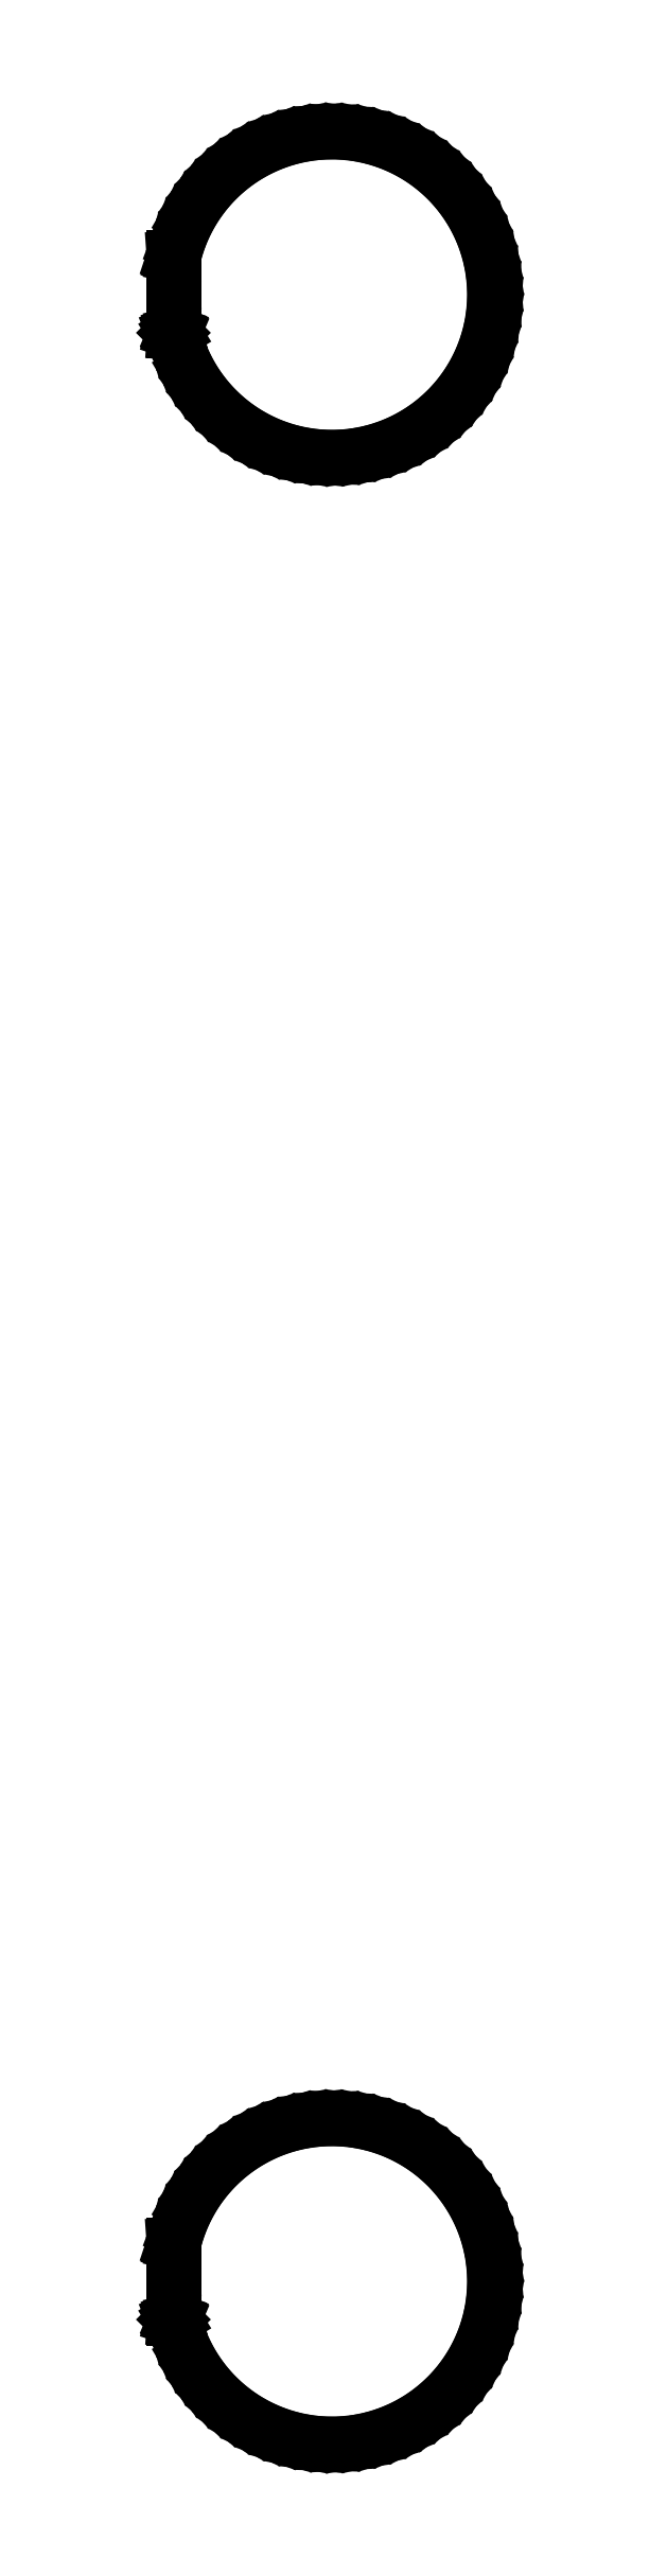
<metadata>
{"format":"dxf","ext":"dxf","renderer":"ezdxf+matplotlib","layout":"modelspace","background":"white","min_lineweight":24,"dpi":150}
</metadata>
<code>
0
SECTION
2
ENTITIES
0
LINE
8
BLACK
10
1.592
20
1.549
11
1.596
21
1.567
0
LINE
8
BLACK
10
1.596
20
1.567
11
1.603
21
1.584
0
LINE
8
BLACK
10
1.603
20
1.584
11
1.611
21
1.6
0
LINE
8
BLACK
10
1.611
20
1.6
11
1.62
21
1.615
0
LINE
8
BLACK
10
1.62
20
1.615
11
1.63
21
1.63
0
LINE
8
BLACK
10
1.63
20
1.63
11
1.641
21
1.644
0
LINE
8
BLACK
10
1.641
20
1.644
11
1.654
21
1.657
0
LINE
8
BLACK
10
1.654
20
1.657
11
1.668
21
1.668
0
LINE
8
BLACK
10
1.668
20
1.668
11
1.682
21
1.679
0
LINE
8
BLACK
10
1.682
20
1.679
11
1.698
21
1.688
0
LINE
8
BLACK
10
1.698
20
1.688
11
1.714
21
1.696
0
LINE
8
BLACK
10
1.714
20
1.696
11
1.731
21
1.702
0
LINE
8
BLACK
10
1.731
20
1.702
11
1.748
21
1.707
0
LINE
8
BLACK
10
1.748
20
1.707
11
1.766
21
1.711
0
LINE
8
BLACK
10
1.766
20
1.711
11
1.783
21
1.713
0
LINE
8
BLACK
10
1.783
20
1.713
11
1.801
21
1.713
0
LINE
8
BLACK
10
1.801
20
1.713
11
1.819
21
1.712
0
LINE
8
BLACK
10
1.819
20
1.712
11
1.837
21
1.71
0
LINE
8
BLACK
10
1.837
20
1.71
11
1.855
21
1.706
0
LINE
8
BLACK
10
1.855
20
1.706
11
1.872
21
1.701
0
LINE
8
BLACK
10
1.872
20
1.701
11
1.888
21
1.694
0
LINE
8
BLACK
10
1.888
20
1.694
11
1.904
21
1.686
0
LINE
8
BLACK
10
1.904
20
1.686
11
1.92
21
1.676
0
LINE
8
BLACK
10
1.92
20
1.676
11
1.934
21
1.665
0
LINE
8
BLACK
10
1.934
20
1.665
11
1.948
21
1.654
0
LINE
8
BLACK
10
1.948
20
1.654
11
1.96
21
1.641
0
LINE
8
BLACK
10
1.96
20
1.641
11
1.971
21
1.627
0
LINE
8
BLACK
10
1.971
20
1.627
11
1.981
21
1.612
0
LINE
8
BLACK
10
1.981
20
1.612
11
1.99
21
1.596
0
LINE
8
BLACK
10
1.99
20
1.596
11
1.997
21
1.58
0
LINE
8
BLACK
10
1.997
20
1.58
11
2.003
21
1.563
0
LINE
8
BLACK
10
2.003
20
1.563
11
2.008
21
1.545
0
LINE
8
BLACK
10
2.008
20
1.545
11
2.011
21
1.527
0
LINE
8
BLACK
10
2.011
20
1.527
11
2.012
21
1.51
0
LINE
8
BLACK
10
2.012
20
1.51
11
2.013
21
1.492
0
LINE
8
BLACK
10
2.013
20
1.492
11
2.011
21
1.474
0
LINE
8
BLACK
10
2.011
20
1.474
11
2.008
21
1.456
0
LINE
8
BLACK
10
2.008
20
1.456
11
2.004
21
1.439
0
LINE
8
BLACK
10
2.004
20
1.439
11
1.998
21
1.422
0
LINE
8
BLACK
10
1.998
20
1.422
11
1.99
21
1.405
0
LINE
8
BLACK
10
1.99
20
1.405
11
1.982
21
1.389
0
LINE
8
BLACK
10
1.982
20
1.389
11
1.972
21
1.374
0
LINE
8
BLACK
10
1.972
20
1.374
11
1.961
21
1.36
0
LINE
8
BLACK
10
1.961
20
1.36
11
1.948
21
1.347
0
LINE
8
BLACK
10
1.948
20
1.347
11
1.935
21
1.335
0
LINE
8
BLACK
10
1.935
20
1.335
11
1.921
21
1.324
0
LINE
8
BLACK
10
1.921
20
1.324
11
1.905
21
1.315
0
LINE
8
BLACK
10
1.905
20
1.315
11
1.89
21
1.307
0
LINE
8
BLACK
10
1.89
20
1.307
11
1.873
21
1.3
0
LINE
8
BLACK
10
1.873
20
1.3
11
1.856
21
1.294
0
LINE
8
BLACK
10
1.856
20
1.294
11
1.838
21
1.29
0
LINE
8
BLACK
10
1.838
20
1.29
11
1.821
21
1.288
0
LINE
8
BLACK
10
1.821
20
1.288
11
1.803
21
1.287
0
LINE
8
BLACK
10
1.803
20
1.287
11
1.785
21
1.287
0
LINE
8
BLACK
10
1.785
20
1.287
11
1.767
21
1.289
0
LINE
8
BLACK
10
1.767
20
1.289
11
1.749
21
1.293
0
LINE
8
BLACK
10
1.749
20
1.293
11
1.732
21
1.297
0
LINE
8
BLACK
10
1.732
20
1.297
11
1.715
21
1.304
0
LINE
8
BLACK
10
1.715
20
1.304
11
1.699
21
1.312
0
LINE
8
BLACK
10
1.699
20
1.312
11
1.683
21
1.321
0
LINE
8
BLACK
10
1.683
20
1.321
11
1.669
21
1.331
0
LINE
8
BLACK
10
1.669
20
1.331
11
1.655
21
1.343
0
LINE
8
BLACK
10
1.655
20
1.343
11
1.642
21
1.355
0
LINE
8
BLACK
10
1.642
20
1.355
11
1.631
21
1.369
0
LINE
8
BLACK
10
1.631
20
1.369
11
1.62
21
1.384
0
LINE
8
BLACK
10
1.62
20
1.384
11
1.611
21
1.399
0
LINE
8
BLACK
10
1.611
20
1.399
11
1.603
21
1.415
0
LINE
8
BLACK
10
1.603
20
1.415
11
1.597
21
1.432
0
LINE
8
BLACK
10
1.597
20
1.432
11
1.592
21
1.449
0
LINE
8
BLACK
10
1.592
20
1.449
11
1.592
21
1.45
0
LINE
8
BLACK
10
1.592
20
1.45
11
1.592
21
1.45
0
LINE
8
BLACK
10
1.592
20
1.45
11
1.592
21
1.45
0
LINE
8
BLACK
10
1.592
20
1.45
11
1.592
21
1.451
0
LINE
8
BLACK
10
1.592
20
1.451
11
1.592
21
1.549
0
LINE
8
BLACK
10
1.592
20
1.549
11
1.592
21
1.549
0
LINE
8
BLACK
10
1.592
20
1.549
11
1.592
21
1.549
0
LINE
8
BLACK
10
1.778
20
1.711
11
1.761
21
1.708
0
LINE
8
BLACK
10
1.761
20
1.708
11
1.743
21
1.704
0
LINE
8
BLACK
10
1.743
20
1.704
11
1.726
21
1.699
0
LINE
8
BLACK
10
1.726
20
1.699
11
1.709
21
1.692
0
LINE
8
BLACK
10
1.709
20
1.692
11
1.693
21
1.683
0
LINE
8
BLACK
10
1.693
20
1.683
11
1.678
21
1.673
0
LINE
8
BLACK
10
1.678
20
1.673
11
1.663
21
1.662
0
LINE
8
BLACK
10
1.663
20
1.662
11
1.65
21
1.65
0
LINE
8
BLACK
10
1.65
20
1.65
11
1.638
21
1.637
0
LINE
8
BLACK
10
1.638
20
1.637
11
1.627
21
1.623
0
LINE
8
BLACK
10
1.627
20
1.623
11
1.617
21
1.608
0
LINE
8
BLACK
10
1.617
20
1.608
11
1.608
21
1.592
0
LINE
8
BLACK
10
1.608
20
1.592
11
1.601
21
1.575
0
LINE
8
BLACK
10
1.601
20
1.575
11
1.596
21
1.558
0
LINE
8
BLACK
10
1.596
20
1.558
11
1.593
21
1.549
0
LINE
8
BLACK
10
1.593
20
1.549
11
1.593
21
1.451
0
LINE
8
BLACK
10
1.593
20
1.451
11
1.593
21
1.45
0
LINE
8
BLACK
10
1.593
20
1.45
11
1.593
21
1.45
0
LINE
8
BLACK
10
1.593
20
1.45
11
1.594
21
1.45
0
LINE
8
BLACK
10
1.594
20
1.45
11
1.596
21
1.441
0
LINE
8
BLACK
10
1.596
20
1.441
11
1.602
21
1.424
0
LINE
8
BLACK
10
1.602
20
1.424
11
1.609
21
1.407
0
LINE
8
BLACK
10
1.609
20
1.407
11
1.617
21
1.391
0
LINE
8
BLACK
10
1.617
20
1.391
11
1.627
21
1.376
0
LINE
8
BLACK
10
1.627
20
1.376
11
1.639
21
1.362
0
LINE
8
BLACK
10
1.639
20
1.362
11
1.651
21
1.349
0
LINE
8
BLACK
10
1.651
20
1.349
11
1.664
21
1.337
0
LINE
8
BLACK
10
1.664
20
1.337
11
1.679
21
1.326
0
LINE
8
BLACK
10
1.679
20
1.326
11
1.694
21
1.316
0
LINE
8
BLACK
10
1.694
20
1.316
11
1.71
21
1.308
0
LINE
8
BLACK
10
1.71
20
1.308
11
1.727
21
1.301
0
LINE
8
BLACK
10
1.727
20
1.301
11
1.744
21
1.296
0
LINE
8
BLACK
10
1.744
20
1.296
11
1.762
21
1.292
0
LINE
8
BLACK
10
1.762
20
1.292
11
1.78
21
1.289
0
LINE
8
BLACK
10
1.78
20
1.289
11
1.798
21
1.288
0
LINE
8
BLACK
10
1.798
20
1.288
11
1.816
21
1.289
0
LINE
8
BLACK
10
1.816
20
1.289
11
1.834
21
1.291
0
LINE
8
BLACK
10
1.834
20
1.291
11
1.851
21
1.295
0
LINE
8
BLACK
10
1.851
20
1.295
11
1.869
21
1.3
0
LINE
8
BLACK
10
1.869
20
1.3
11
1.886
21
1.307
0
LINE
8
BLACK
10
1.886
20
1.307
11
1.902
21
1.315
0
LINE
8
BLACK
10
1.902
20
1.315
11
1.917
21
1.324
0
LINE
8
BLACK
10
1.917
20
1.324
11
1.932
21
1.335
0
LINE
8
BLACK
10
1.932
20
1.335
11
1.945
21
1.347
0
LINE
8
BLACK
10
1.945
20
1.347
11
1.958
21
1.36
0
LINE
8
BLACK
10
1.958
20
1.36
11
1.969
21
1.374
0
LINE
8
BLACK
10
1.969
20
1.374
11
1.979
21
1.389
0
LINE
8
BLACK
10
1.979
20
1.389
11
1.988
21
1.405
0
LINE
8
BLACK
10
1.988
20
1.405
11
1.996
21
1.421
0
LINE
8
BLACK
10
1.996
20
1.421
11
2.002
21
1.438
0
LINE
8
BLACK
10
2.002
20
1.438
11
2.006
21
1.456
0
LINE
8
BLACK
10
2.006
20
1.456
11
2.009
21
1.474
0
LINE
8
BLACK
10
2.009
20
1.474
11
2.011
21
1.492
0
LINE
8
BLACK
10
2.011
20
1.492
11
2.011
21
1.51
0
LINE
8
BLACK
10
2.011
20
1.51
11
2.009
21
1.528
0
LINE
8
BLACK
10
2.009
20
1.528
11
2.006
21
1.545
0
LINE
8
BLACK
10
2.006
20
1.545
11
2.001
21
1.563
0
LINE
8
BLACK
10
2.001
20
1.563
11
1.995
21
1.58
0
LINE
8
BLACK
10
1.995
20
1.58
11
1.988
21
1.596
0
LINE
8
BLACK
10
1.988
20
1.596
11
1.979
21
1.612
0
LINE
8
BLACK
10
1.979
20
1.612
11
1.969
21
1.627
0
LINE
8
BLACK
10
1.969
20
1.627
11
1.957
21
1.641
0
LINE
8
BLACK
10
1.957
20
1.641
11
1.944
21
1.654
0
LINE
8
BLACK
10
1.944
20
1.654
11
1.931
21
1.666
0
LINE
8
BLACK
10
1.931
20
1.666
11
1.916
21
1.676
0
LINE
8
BLACK
10
1.916
20
1.676
11
1.901
21
1.686
0
LINE
8
BLACK
10
1.901
20
1.686
11
1.884
21
1.694
0
LINE
8
BLACK
10
1.884
20
1.694
11
1.868
21
1.7
0
LINE
8
BLACK
10
1.868
20
1.7
11
1.85
21
1.705
0
LINE
8
BLACK
10
1.85
20
1.705
11
1.833
21
1.709
0
LINE
8
BLACK
10
1.833
20
1.709
11
1.815
21
1.711
0
LINE
8
BLACK
10
1.815
20
1.711
11
1.797
21
1.712
0
LINE
8
BLACK
10
1.797
20
1.712
11
1.778
21
1.711
0
LINE
8
BLACK
10
1.592
20
4.149
11
1.596
21
4.167
0
LINE
8
BLACK
10
1.596
20
4.167
11
1.603
21
4.184
0
LINE
8
BLACK
10
1.603
20
4.184
11
1.611
21
4.2
0
LINE
8
BLACK
10
1.611
20
4.2
11
1.62
21
4.215
0
LINE
8
BLACK
10
1.62
20
4.215
11
1.63
21
4.23
0
LINE
8
BLACK
10
1.63
20
4.23
11
1.641
21
4.244
0
LINE
8
BLACK
10
1.641
20
4.244
11
1.654
21
4.257
0
LINE
8
BLACK
10
1.654
20
4.257
11
1.668
21
4.268
0
LINE
8
BLACK
10
1.668
20
4.268
11
1.682
21
4.279
0
LINE
8
BLACK
10
1.682
20
4.279
11
1.698
21
4.288
0
LINE
8
BLACK
10
1.698
20
4.288
11
1.714
21
4.296
0
LINE
8
BLACK
10
1.714
20
4.296
11
1.731
21
4.302
0
LINE
8
BLACK
10
1.731
20
4.302
11
1.748
21
4.307
0
LINE
8
BLACK
10
1.748
20
4.307
11
1.766
21
4.311
0
LINE
8
BLACK
10
1.766
20
4.311
11
1.783
21
4.313
0
LINE
8
BLACK
10
1.783
20
4.313
11
1.801
21
4.313
0
LINE
8
BLACK
10
1.801
20
4.313
11
1.819
21
4.312
0
LINE
8
BLACK
10
1.819
20
4.312
11
1.837
21
4.31
0
LINE
8
BLACK
10
1.837
20
4.31
11
1.855
21
4.306
0
LINE
8
BLACK
10
1.855
20
4.306
11
1.872
21
4.301
0
LINE
8
BLACK
10
1.872
20
4.301
11
1.888
21
4.294
0
LINE
8
BLACK
10
1.888
20
4.294
11
1.904
21
4.286
0
LINE
8
BLACK
10
1.904
20
4.286
11
1.92
21
4.276
0
LINE
8
BLACK
10
1.92
20
4.276
11
1.934
21
4.265
0
LINE
8
BLACK
10
1.934
20
4.265
11
1.948
21
4.254
0
LINE
8
BLACK
10
1.948
20
4.254
11
1.96
21
4.241
0
LINE
8
BLACK
10
1.96
20
4.241
11
1.971
21
4.226
0
LINE
8
BLACK
10
1.971
20
4.226
11
1.981
21
4.212
0
LINE
8
BLACK
10
1.981
20
4.212
11
1.99
21
4.196
0
LINE
8
BLACK
10
1.99
20
4.196
11
1.997
21
4.18
0
LINE
8
BLACK
10
1.997
20
4.18
11
2.003
21
4.163
0
LINE
8
BLACK
10
2.003
20
4.163
11
2.008
21
4.145
0
LINE
8
BLACK
10
2.008
20
4.145
11
2.011
21
4.127
0
LINE
8
BLACK
10
2.011
20
4.127
11
2.012
21
4.11
0
LINE
8
BLACK
10
2.012
20
4.11
11
2.013
21
4.092
0
LINE
8
BLACK
10
2.013
20
4.092
11
2.011
21
4.074
0
LINE
8
BLACK
10
2.011
20
4.074
11
2.008
21
4.056
0
LINE
8
BLACK
10
2.008
20
4.056
11
2.004
21
4.039
0
LINE
8
BLACK
10
2.004
20
4.039
11
1.998
21
4.022
0
LINE
8
BLACK
10
1.998
20
4.022
11
1.99
21
4.005
0
LINE
8
BLACK
10
1.99
20
4.005
11
1.982
21
3.989
0
LINE
8
BLACK
10
1.982
20
3.989
11
1.972
21
3.974
0
LINE
8
BLACK
10
1.972
20
3.974
11
1.961
21
3.96
0
LINE
8
BLACK
10
1.961
20
3.96
11
1.948
21
3.947
0
LINE
8
BLACK
10
1.948
20
3.947
11
1.935
21
3.935
0
LINE
8
BLACK
10
1.935
20
3.935
11
1.921
21
3.924
0
LINE
8
BLACK
10
1.921
20
3.924
11
1.905
21
3.915
0
LINE
8
BLACK
10
1.905
20
3.915
11
1.89
21
3.907
0
LINE
8
BLACK
10
1.89
20
3.907
11
1.873
21
3.9
0
LINE
8
BLACK
10
1.873
20
3.9
11
1.856
21
3.894
0
LINE
8
BLACK
10
1.856
20
3.894
11
1.838
21
3.89
0
LINE
8
BLACK
10
1.838
20
3.89
11
1.821
21
3.888
0
LINE
8
BLACK
10
1.821
20
3.888
11
1.803
21
3.887
0
LINE
8
BLACK
10
1.803
20
3.887
11
1.785
21
3.887
0
LINE
8
BLACK
10
1.785
20
3.887
11
1.767
21
3.889
0
LINE
8
BLACK
10
1.767
20
3.889
11
1.749
21
3.893
0
LINE
8
BLACK
10
1.749
20
3.893
11
1.732
21
3.897
0
LINE
8
BLACK
10
1.732
20
3.897
11
1.715
21
3.904
0
LINE
8
BLACK
10
1.715
20
3.904
11
1.699
21
3.912
0
LINE
8
BLACK
10
1.699
20
3.912
11
1.683
21
3.921
0
LINE
8
BLACK
10
1.683
20
3.921
11
1.669
21
3.931
0
LINE
8
BLACK
10
1.669
20
3.931
11
1.655
21
3.943
0
LINE
8
BLACK
10
1.655
20
3.943
11
1.642
21
3.955
0
LINE
8
BLACK
10
1.642
20
3.955
11
1.631
21
3.969
0
LINE
8
BLACK
10
1.631
20
3.969
11
1.62
21
3.984
0
LINE
8
BLACK
10
1.62
20
3.984
11
1.611
21
3.999
0
LINE
8
BLACK
10
1.611
20
3.999
11
1.603
21
4.015
0
LINE
8
BLACK
10
1.603
20
4.015
11
1.597
21
4.032
0
LINE
8
BLACK
10
1.597
20
4.032
11
1.592
21
4.049
0
LINE
8
BLACK
10
1.592
20
4.049
11
1.592
21
4.05
0
LINE
8
BLACK
10
1.592
20
4.05
11
1.592
21
4.05
0
LINE
8
BLACK
10
1.592
20
4.05
11
1.592
21
4.05
0
LINE
8
BLACK
10
1.592
20
4.05
11
1.592
21
4.051
0
LINE
8
BLACK
10
1.592
20
4.051
11
1.592
21
4.149
0
LINE
8
BLACK
10
1.592
20
4.149
11
1.592
21
4.149
0
LINE
8
BLACK
10
1.592
20
4.149
11
1.592
21
4.149
0
LINE
8
BLACK
10
1.778
20
4.311
11
1.761
21
4.308
0
LINE
8
BLACK
10
1.761
20
4.308
11
1.743
21
4.304
0
LINE
8
BLACK
10
1.743
20
4.304
11
1.726
21
4.299
0
LINE
8
BLACK
10
1.726
20
4.299
11
1.709
21
4.292
0
LINE
8
BLACK
10
1.709
20
4.292
11
1.693
21
4.283
0
LINE
8
BLACK
10
1.693
20
4.283
11
1.678
21
4.273
0
LINE
8
BLACK
10
1.678
20
4.273
11
1.663
21
4.262
0
LINE
8
BLACK
10
1.663
20
4.262
11
1.65
21
4.25
0
LINE
8
BLACK
10
1.65
20
4.25
11
1.638
21
4.237
0
LINE
8
BLACK
10
1.638
20
4.237
11
1.627
21
4.223
0
LINE
8
BLACK
10
1.627
20
4.223
11
1.617
21
4.208
0
LINE
8
BLACK
10
1.617
20
4.208
11
1.608
21
4.192
0
LINE
8
BLACK
10
1.608
20
4.192
11
1.601
21
4.175
0
LINE
8
BLACK
10
1.601
20
4.175
11
1.596
21
4.158
0
LINE
8
BLACK
10
1.596
20
4.158
11
1.593
21
4.149
0
LINE
8
BLACK
10
1.593
20
4.149
11
1.593
21
4.051
0
LINE
8
BLACK
10
1.593
20
4.051
11
1.593
21
4.05
0
LINE
8
BLACK
10
1.593
20
4.05
11
1.593
21
4.05
0
LINE
8
BLACK
10
1.593
20
4.05
11
1.594
21
4.05
0
LINE
8
BLACK
10
1.594
20
4.05
11
1.596
21
4.041
0
LINE
8
BLACK
10
1.596
20
4.041
11
1.602
21
4.024
0
LINE
8
BLACK
10
1.602
20
4.024
11
1.609
21
4.007
0
LINE
8
BLACK
10
1.609
20
4.007
11
1.617
21
3.991
0
LINE
8
BLACK
10
1.617
20
3.991
11
1.627
21
3.976
0
LINE
8
BLACK
10
1.627
20
3.976
11
1.639
21
3.962
0
LINE
8
BLACK
10
1.639
20
3.962
11
1.651
21
3.949
0
LINE
8
BLACK
10
1.651
20
3.949
11
1.664
21
3.937
0
LINE
8
BLACK
10
1.664
20
3.937
11
1.679
21
3.926
0
LINE
8
BLACK
10
1.679
20
3.926
11
1.694
21
3.916
0
LINE
8
BLACK
10
1.694
20
3.916
11
1.71
21
3.908
0
LINE
8
BLACK
10
1.71
20
3.908
11
1.727
21
3.901
0
LINE
8
BLACK
10
1.727
20
3.901
11
1.744
21
3.896
0
LINE
8
BLACK
10
1.744
20
3.896
11
1.762
21
3.892
0
LINE
8
BLACK
10
1.762
20
3.892
11
1.78
21
3.889
0
LINE
8
BLACK
10
1.78
20
3.889
11
1.798
21
3.888
0
LINE
8
BLACK
10
1.798
20
3.888
11
1.816
21
3.889
0
LINE
8
BLACK
10
1.816
20
3.889
11
1.834
21
3.891
0
LINE
8
BLACK
10
1.834
20
3.891
11
1.851
21
3.895
0
LINE
8
BLACK
10
1.851
20
3.895
11
1.869
21
3.9
0
LINE
8
BLACK
10
1.869
20
3.9
11
1.886
21
3.907
0
LINE
8
BLACK
10
1.886
20
3.907
11
1.902
21
3.915
0
LINE
8
BLACK
10
1.902
20
3.915
11
1.917
21
3.924
0
LINE
8
BLACK
10
1.917
20
3.924
11
1.932
21
3.935
0
LINE
8
BLACK
10
1.932
20
3.935
11
1.945
21
3.947
0
LINE
8
BLACK
10
1.945
20
3.947
11
1.958
21
3.96
0
LINE
8
BLACK
10
1.958
20
3.96
11
1.969
21
3.974
0
LINE
8
BLACK
10
1.969
20
3.974
11
1.979
21
3.989
0
LINE
8
BLACK
10
1.979
20
3.989
11
1.988
21
4.005
0
LINE
8
BLACK
10
1.988
20
4.005
11
1.996
21
4.021
0
LINE
8
BLACK
10
1.996
20
4.021
11
2.002
21
4.038
0
LINE
8
BLACK
10
2.002
20
4.038
11
2.006
21
4.056
0
LINE
8
BLACK
10
2.006
20
4.056
11
2.009
21
4.074
0
LINE
8
BLACK
10
2.009
20
4.074
11
2.011
21
4.092
0
LINE
8
BLACK
10
2.011
20
4.092
11
2.011
21
4.11
0
LINE
8
BLACK
10
2.011
20
4.11
11
2.009
21
4.128
0
LINE
8
BLACK
10
2.009
20
4.128
11
2.006
21
4.145
0
LINE
8
BLACK
10
2.006
20
4.145
11
2.001
21
4.163
0
LINE
8
BLACK
10
2.001
20
4.163
11
1.995
21
4.18
0
LINE
8
BLACK
10
1.995
20
4.18
11
1.988
21
4.196
0
LINE
8
BLACK
10
1.988
20
4.196
11
1.979
21
4.212
0
LINE
8
BLACK
10
1.979
20
4.212
11
1.969
21
4.227
0
LINE
8
BLACK
10
1.969
20
4.227
11
1.957
21
4.241
0
LINE
8
BLACK
10
1.957
20
4.241
11
1.944
21
4.254
0
LINE
8
BLACK
10
1.944
20
4.254
11
1.931
21
4.266
0
LINE
8
BLACK
10
1.931
20
4.266
11
1.916
21
4.276
0
LINE
8
BLACK
10
1.916
20
4.276
11
1.901
21
4.286
0
LINE
8
BLACK
10
1.901
20
4.286
11
1.884
21
4.294
0
LINE
8
BLACK
10
1.884
20
4.294
11
1.868
21
4.3
0
LINE
8
BLACK
10
1.868
20
4.3
11
1.85
21
4.305
0
LINE
8
BLACK
10
1.85
20
4.305
11
1.833
21
4.309
0
LINE
8
BLACK
10
1.833
20
4.309
11
1.815
21
4.311
0
LINE
8
BLACK
10
1.815
20
4.311
11
1.797
21
4.312
0
LINE
8
BLACK
10
1.797
20
4.312
11
1.778
21
4.311
0
ENDSEC
0
EOF

</code>
